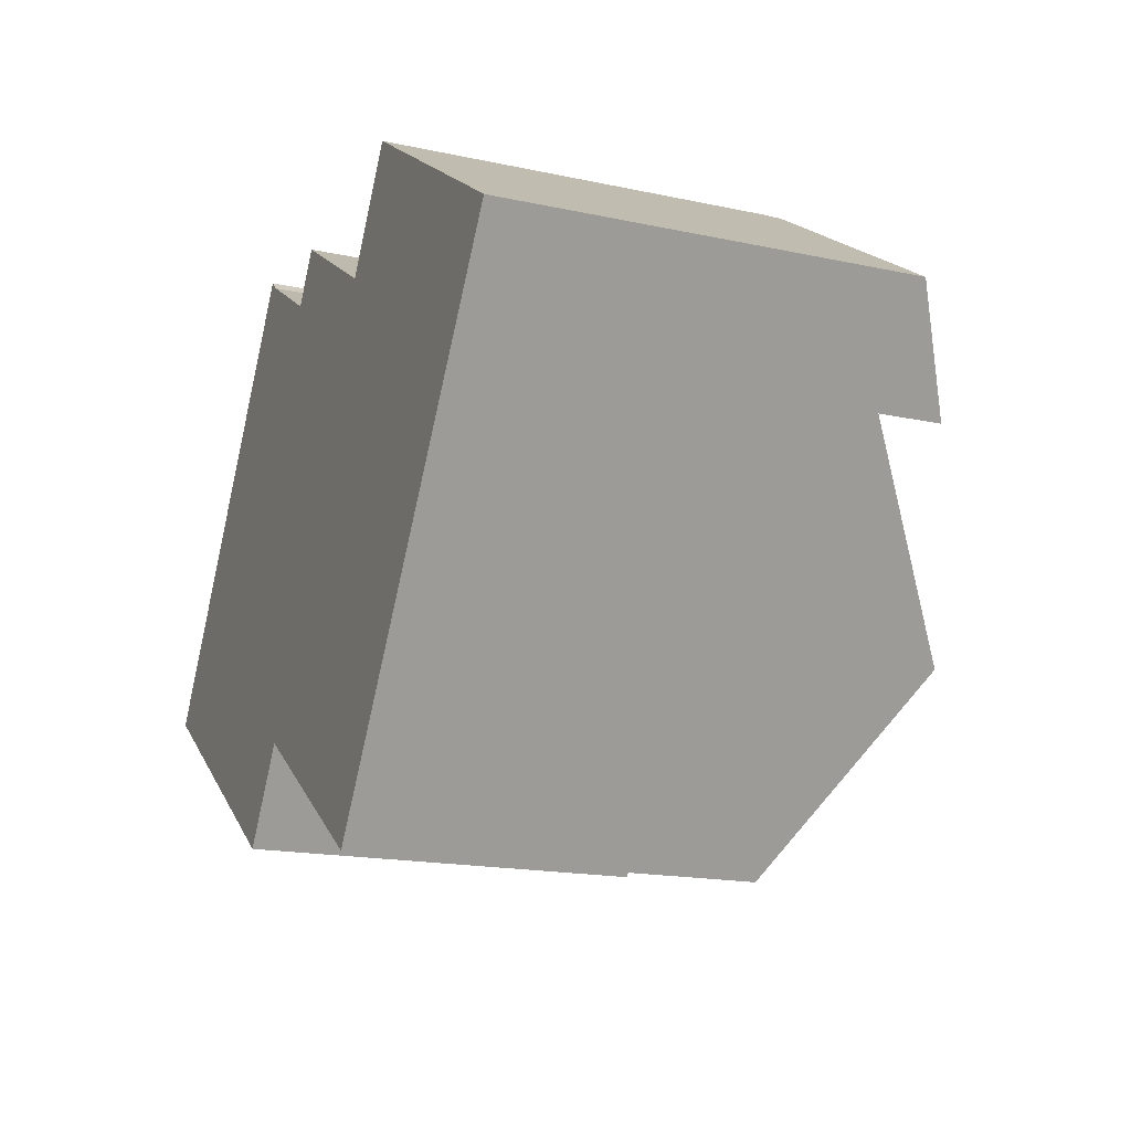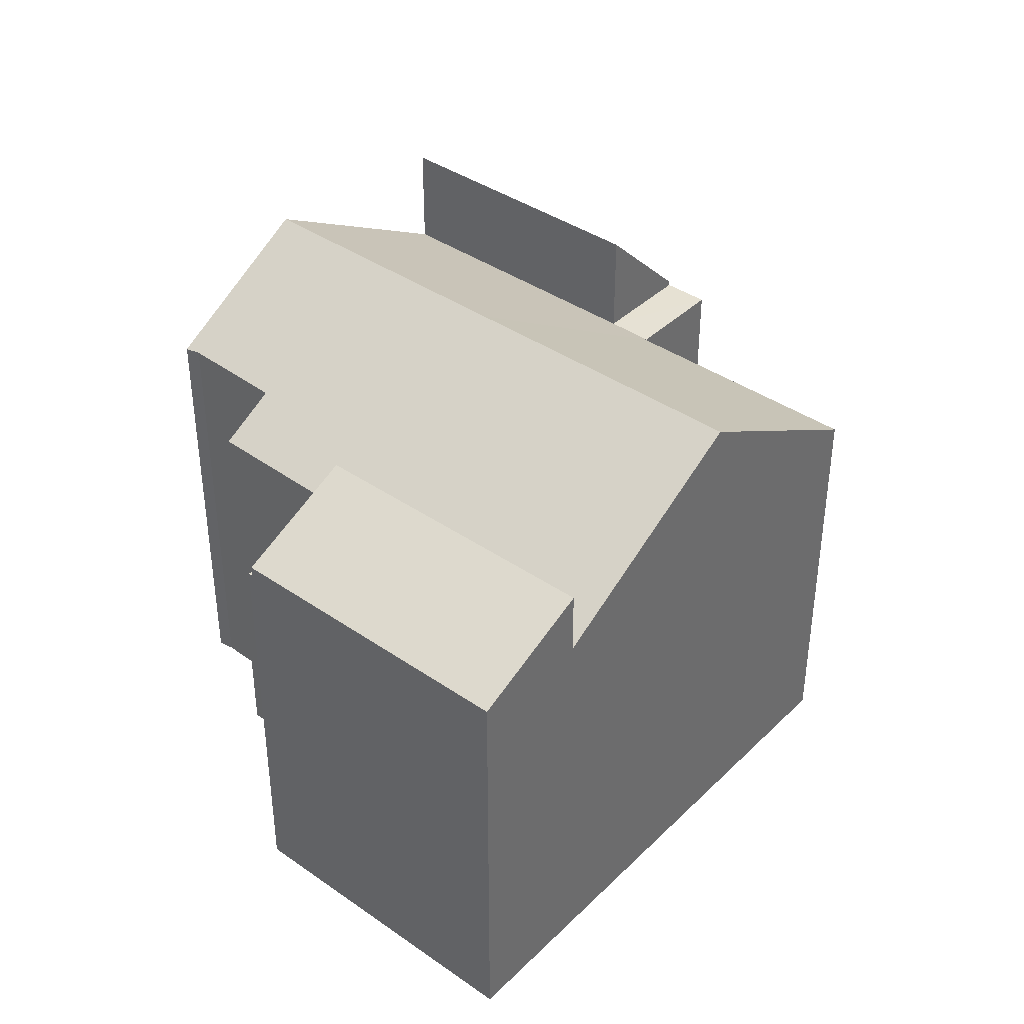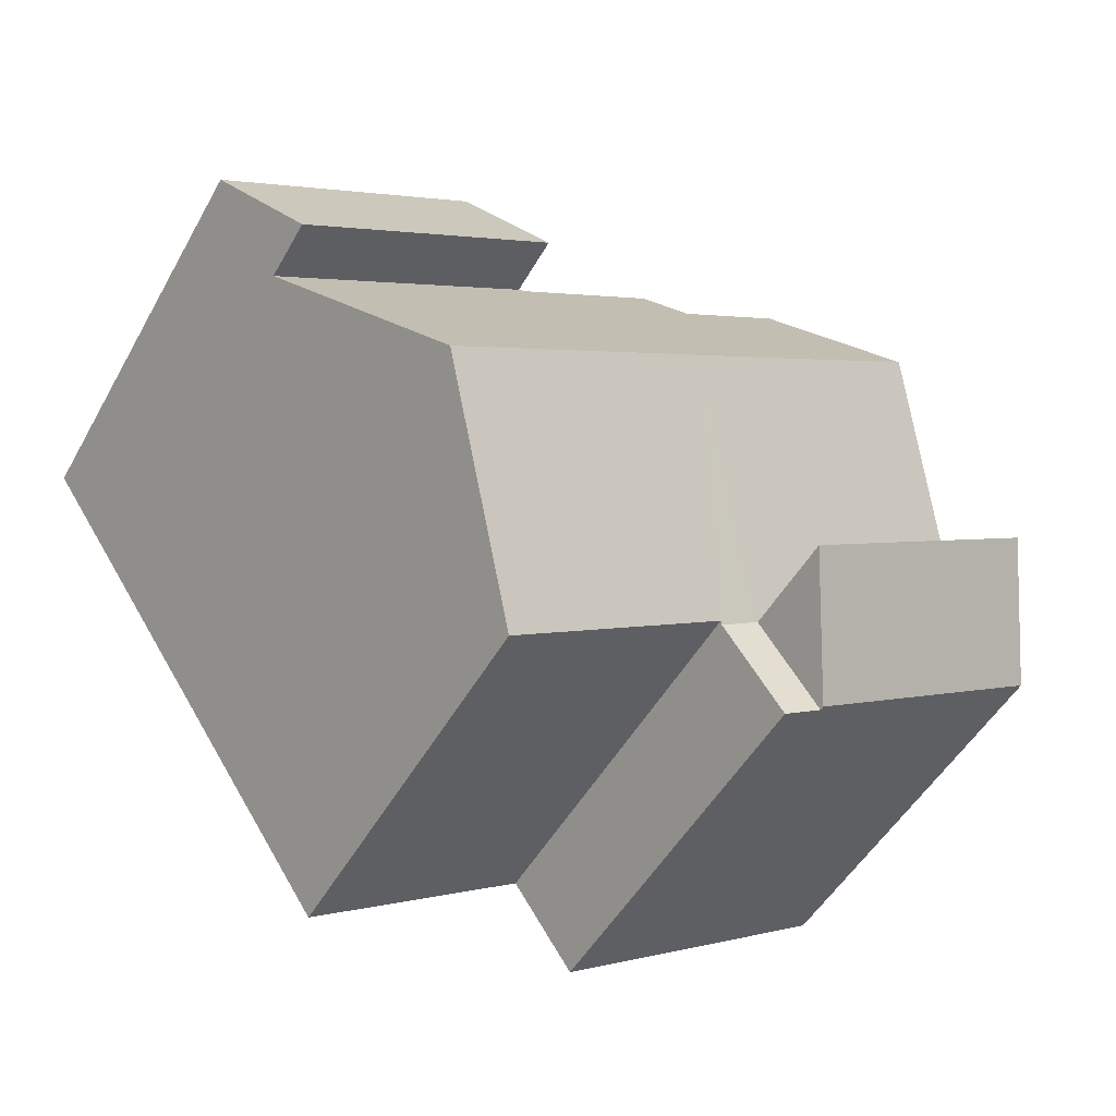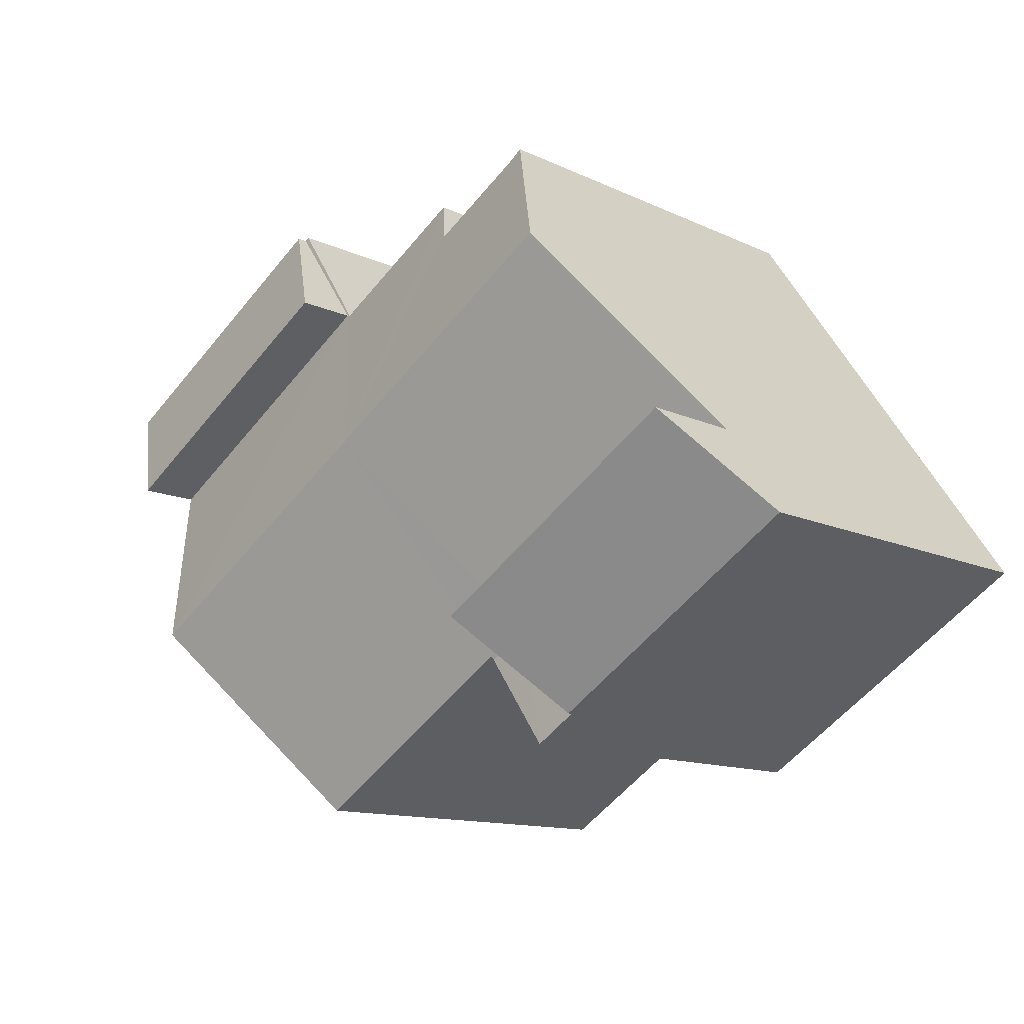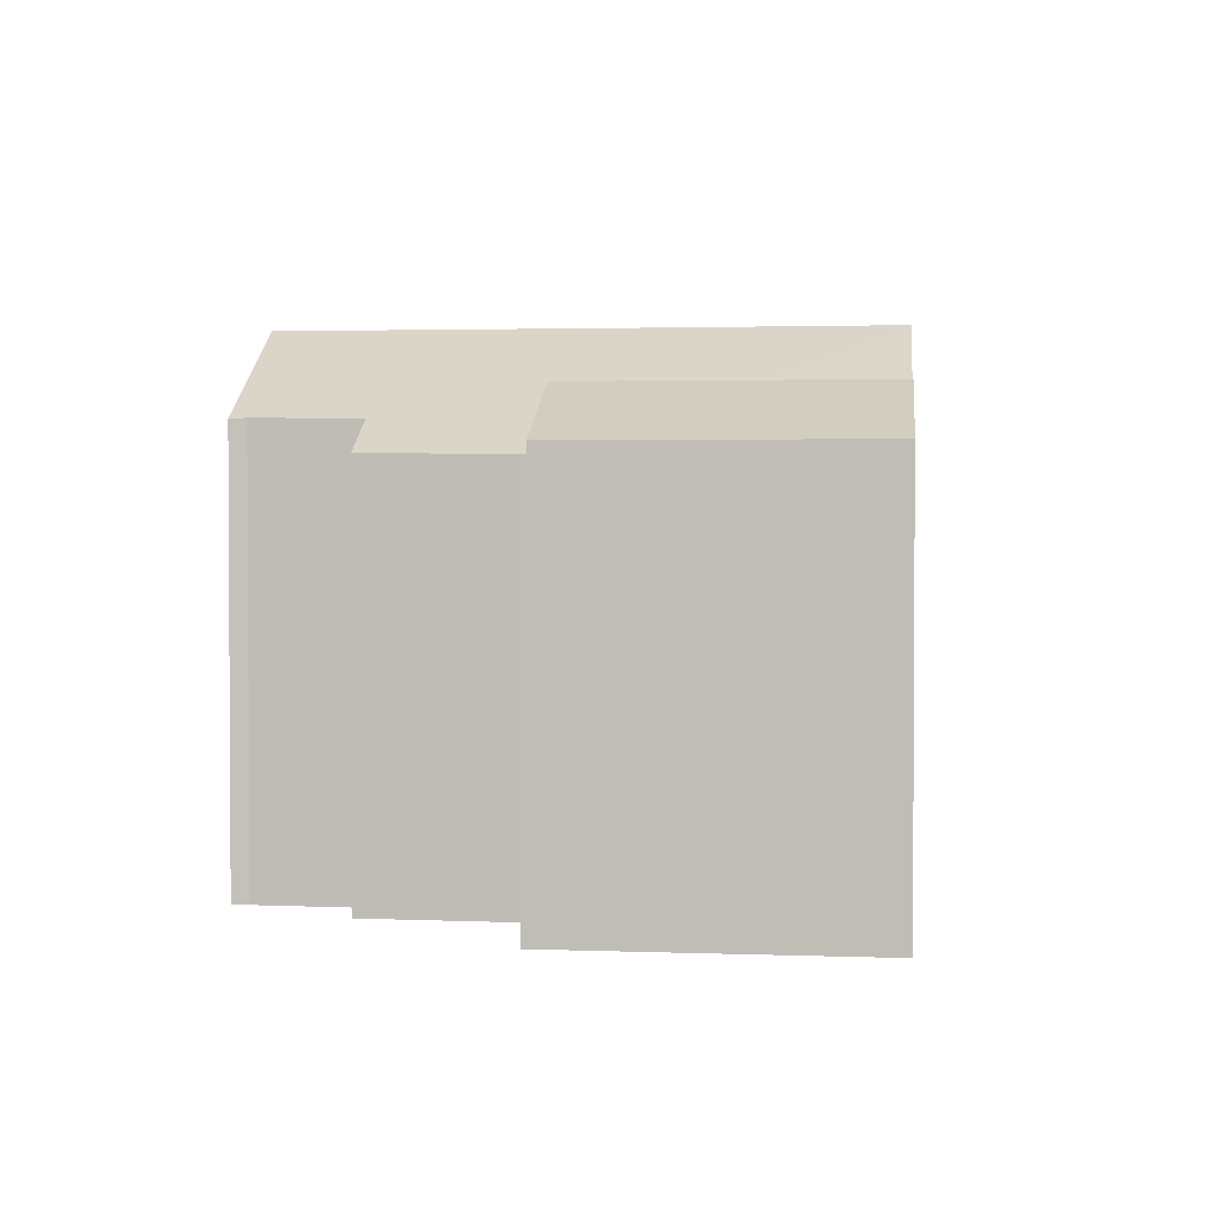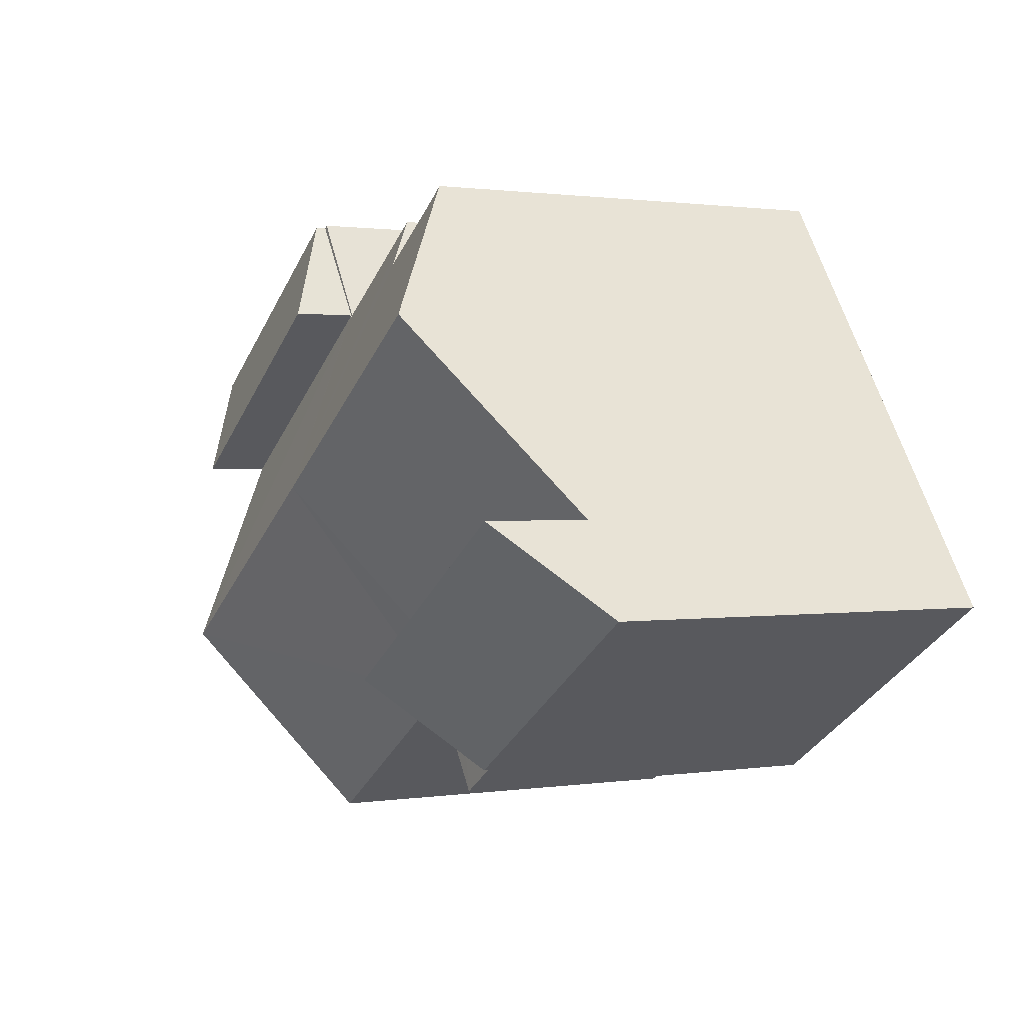
<metadata>
{"format":"obj","ext":"obj","renderer":"f3d","projection":"perspective","resolution":1024,"background":"white","views":[{"elev":-17.4,"azim":66.9,"up":"+Z"},{"elev":38.7,"azim":74.3,"up":"+Y"},{"elev":-50.8,"azim":151.2,"up":"+Z"},{"elev":-12.1,"azim":-138.2,"up":"+Z"},{"elev":2.1,"azim":40.9,"up":"+Y"},{"elev":1.2,"azim":-118.9,"up":"+Z"}]}
</metadata>
<code>
v  16.21 11.35 8.629
v  18.1 11.34 11.63
v  18.22 11.34 11.55
v  16.16 11.35 8.664
v  19.89 14.93 -1.515
v  23.55 11.35 3.809
v  12.54 14.93 3.275
v  16.08 11.42 8.551
v  11.98 11.47 11.14
v  11.07 12.37 9.766
v  5.441 14.94 7.892
v  8.438 12.42 11.4
v  8.077 12.38 11.71
v  8.858 11.35 -2.08
v  10.07 11.39 -2.745
v  10.01 11.34 -2.826
v  16.28 11.39 -6.773
v  1.733 11.34 2.514
v  8.286 11.34 -5.343
v  7.13 11.34 -4.597
v  16.08 -5.236e-16 8.551
v  16.16 -5.305e-16 8.664
v  18.1 -7.122e-16 11.63
v  8.858 1.274e-16 -2.08
v  7.13 2.815e-16 -4.597
v  1.733 -1.539e-16 2.514
v  8.077 -7.173e-16 11.71
v  5.441 -4.832e-16 7.892
v  11.07 -5.98e-16 9.766
v  11.98 -6.823e-16 11.14
v  18.22 -7.074e-16 11.55
v  16.21 -5.284e-16 8.629
v  23.55 -2.332e-16 3.809
v  8.438 -6.98e-16 11.4
v  16.28 4.147e-16 -6.773
v  19.89 9.277e-17 -1.515
v  10.07 1.681e-16 -2.745
v  8.286 3.272e-16 -5.343
v  10.01 1.73e-16 -2.826
v  0.21 11.82 0.305
v  0.896 11.47 -0.577
v  0 11.47 7.025e-16
v  7.13 11.47 -4.597
v  8.858 14.35 -2.08
v  1.733 14.35 2.514
v  0.21 -1.868e-17 0.305
v  0 0 0
v  0.896 3.533e-17 -0.577
v  23.55 13.16 3.809
v  18.22 11.64 11.55
v  25.55 11.64 6.733
v  16.21 13.16 8.629
v  25.55 -4.123e-16 6.733
g defaultobject
f 1 2 3
f 2 1 4
f 5 1 6
f 1 5 7
f 1 7 8
f 1 8 4
f 8 7 9
f 9 7 10
f 10 7 11
f 10 11 12
f 12 11 13
f 14 15 16
f 15 5 17
f 5 15 7
f 7 15 14
f 7 14 18
f 7 18 11
f 19 14 16
f 14 19 20
f 21 4 8
f 4 21 22
f 4 22 23
f 23 2 4
f 20 24 14
f 24 20 25
f 26 11 18
f 11 26 13
f 13 26 27
f 27 26 28
f 29 9 10
f 9 29 30
f 23 3 2
f 3 23 31
f 32 6 1
f 6 32 33
f 13 34 12
f 34 13 27
f 34 10 12
f 10 34 29
f 30 8 9
f 8 30 21
f 3 32 1
f 32 3 31
f 33 5 6
f 5 33 17
f 17 33 35
f 35 33 36
f 37 16 15
f 16 37 19
f 19 37 38
f 38 37 39
f 17 37 15
f 37 17 35
f 38 20 19
f 20 38 25
f 24 18 14
f 18 24 26
f 28 34 27
f 34 28 29
f 29 28 26
f 29 21 30
f 21 29 26
f 21 26 24
f 22 31 23
f 31 22 32
f 32 22 21
f 32 21 33
f 33 21 24
f 33 24 37
f 37 24 25
f 37 25 39
f 39 25 38
f 37 36 33
f 36 37 35
f 40 41 42
f 41 40 43
f 43 40 44
f 44 40 45
f 40 26 45
f 26 40 42
f 26 42 46
f 46 42 47
f 26 44 45
f 44 26 24
f 24 43 44
f 43 24 25
f 25 41 43
f 41 25 42
f 42 25 47
f 47 25 48
f 46 24 26
f 24 46 47
f 24 47 48
f 24 48 25
f 49 50 51
f 50 49 52
f 32 50 52
f 50 32 31
f 31 51 50
f 51 31 53
f 51 33 49
f 33 51 53
f 33 52 49
f 52 33 32
f 33 31 32
f 31 33 53

</code>
